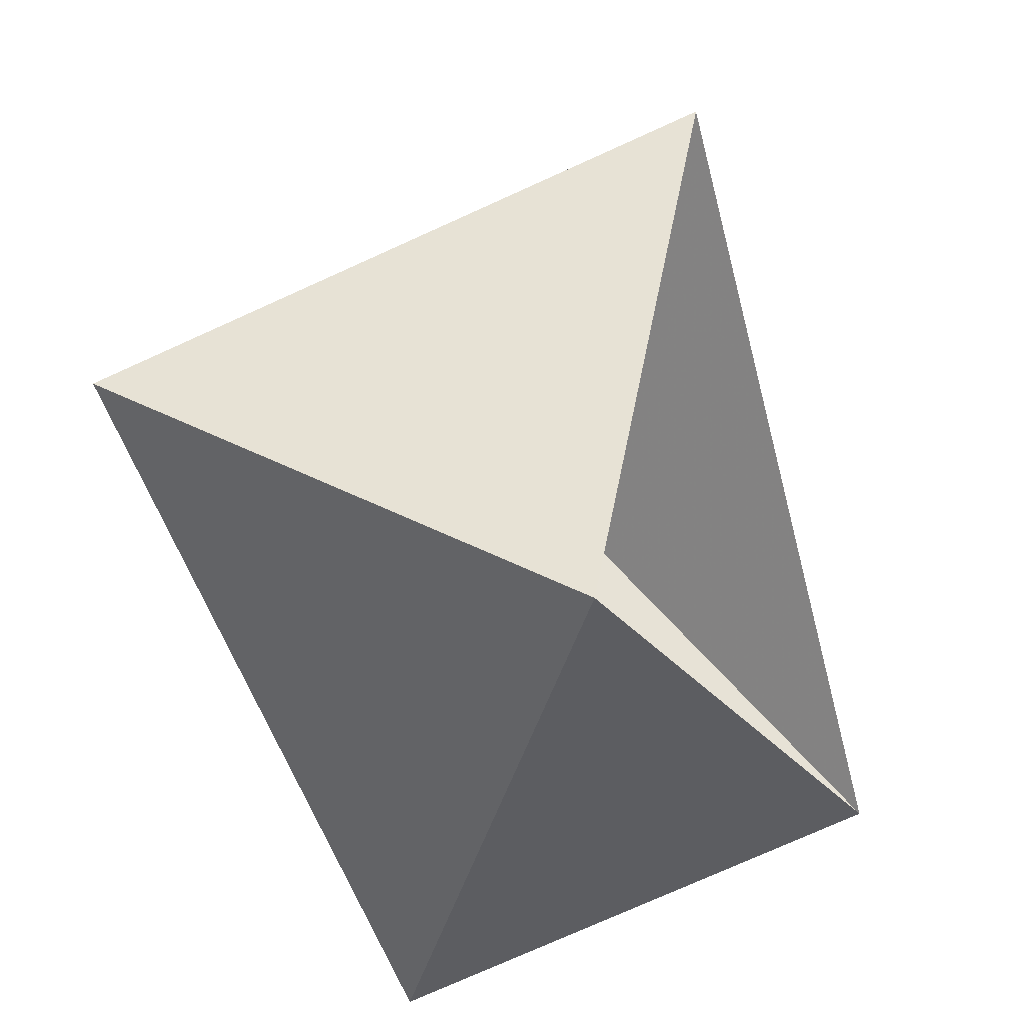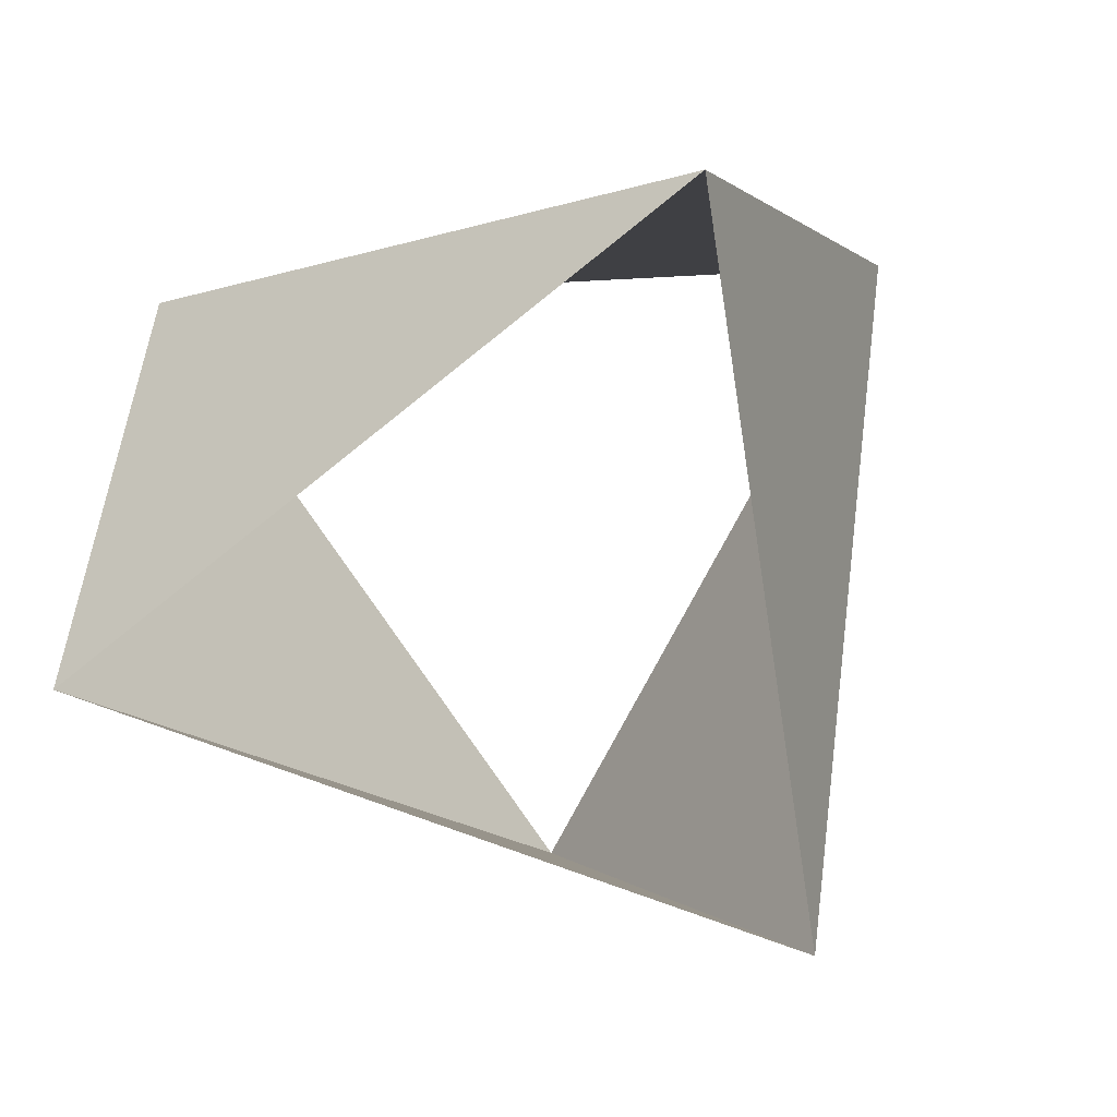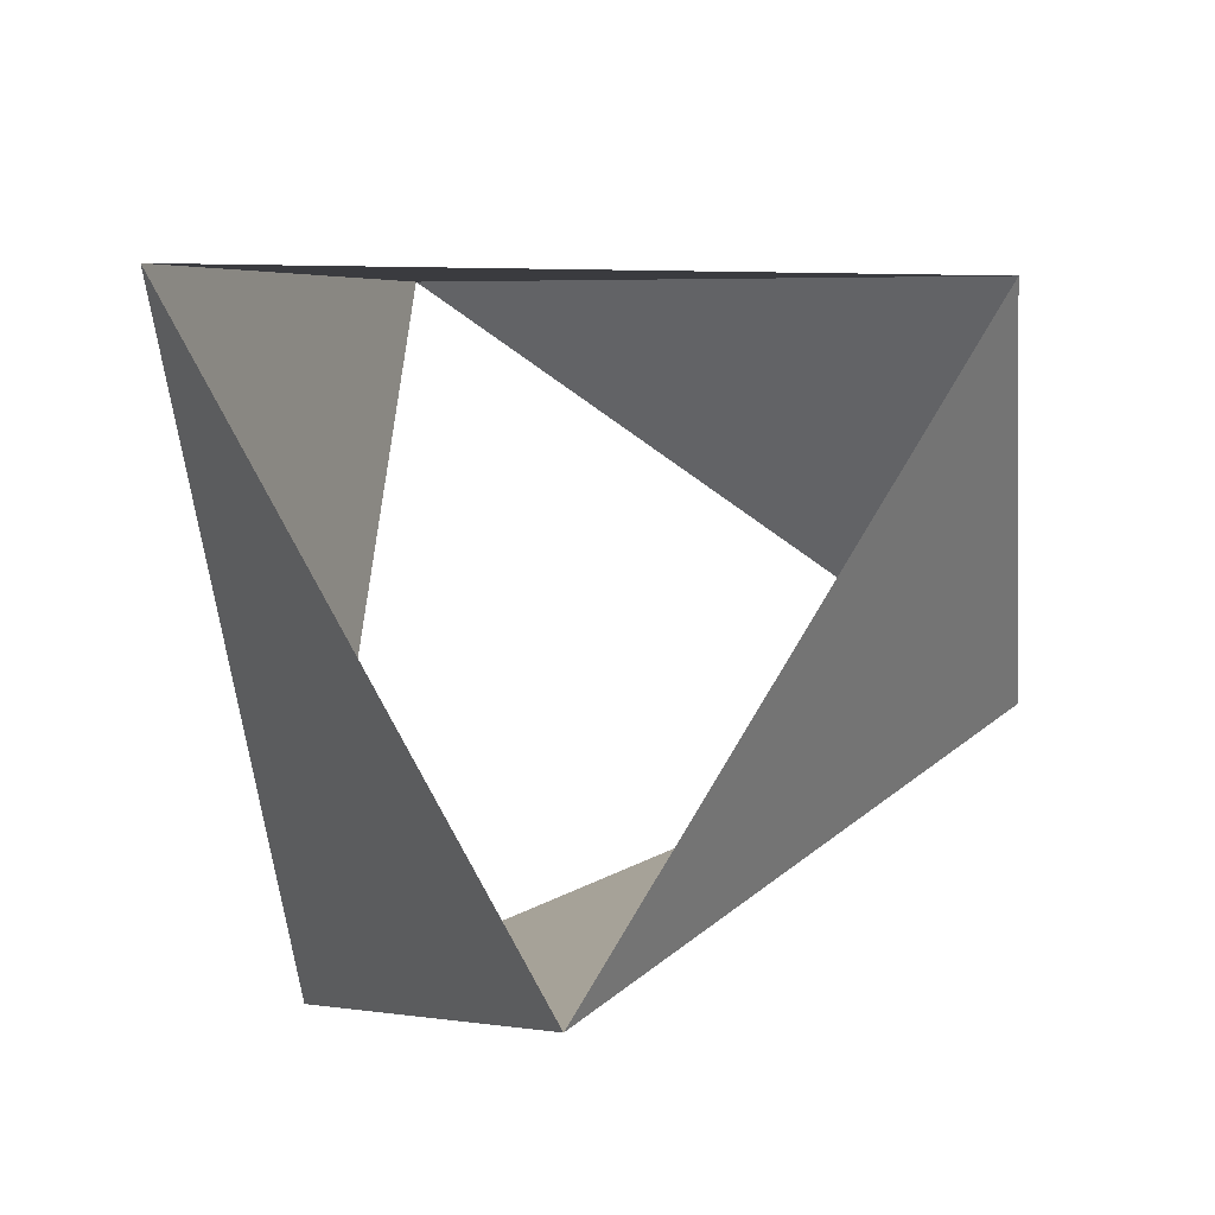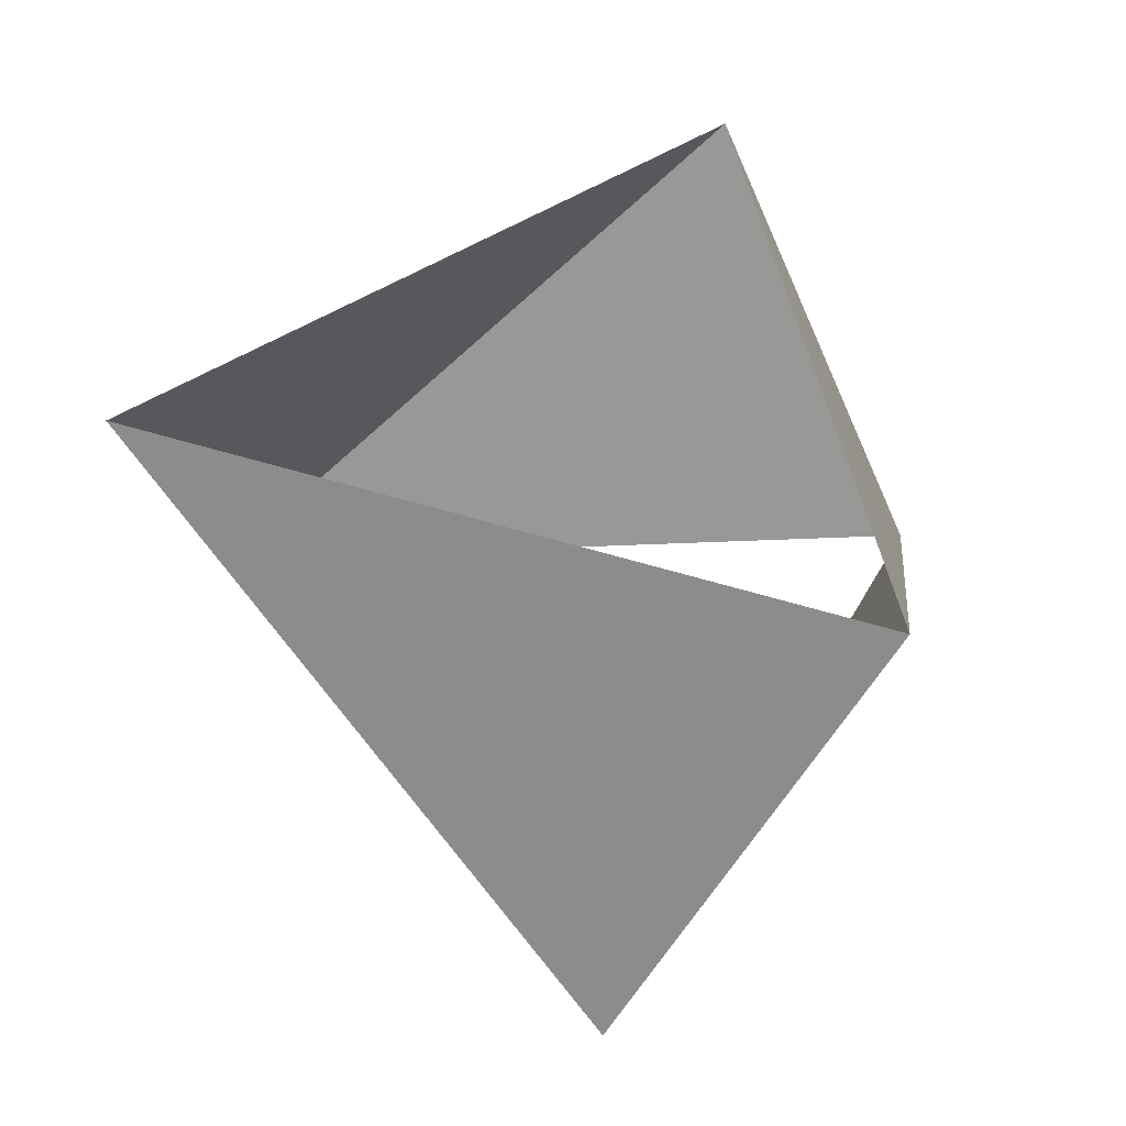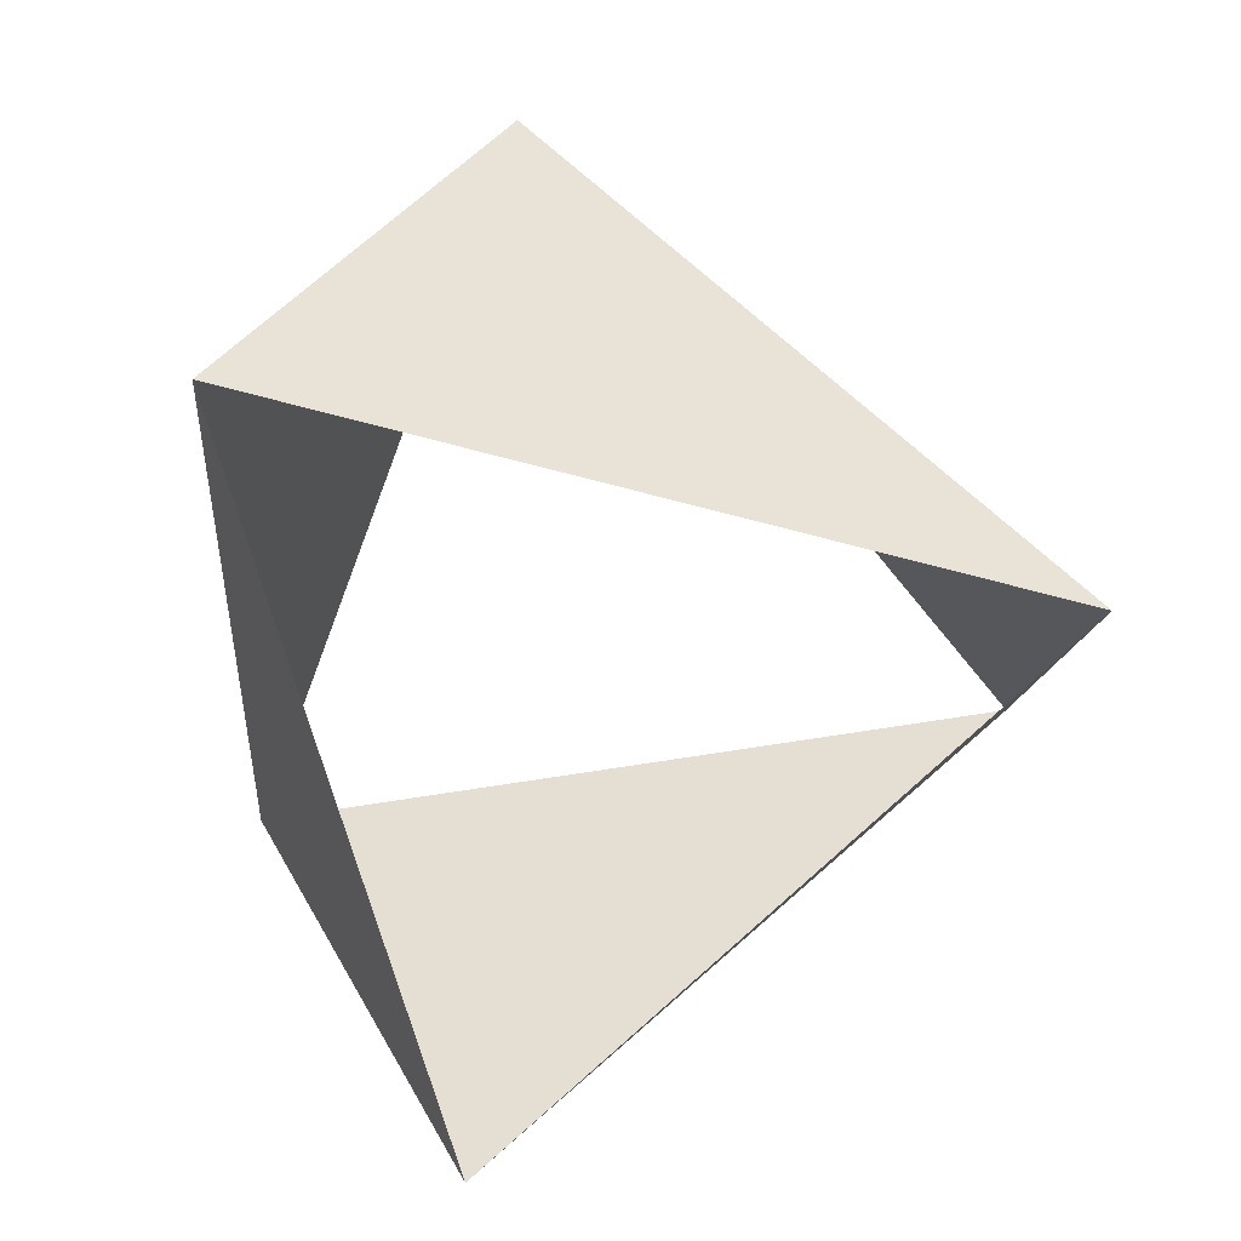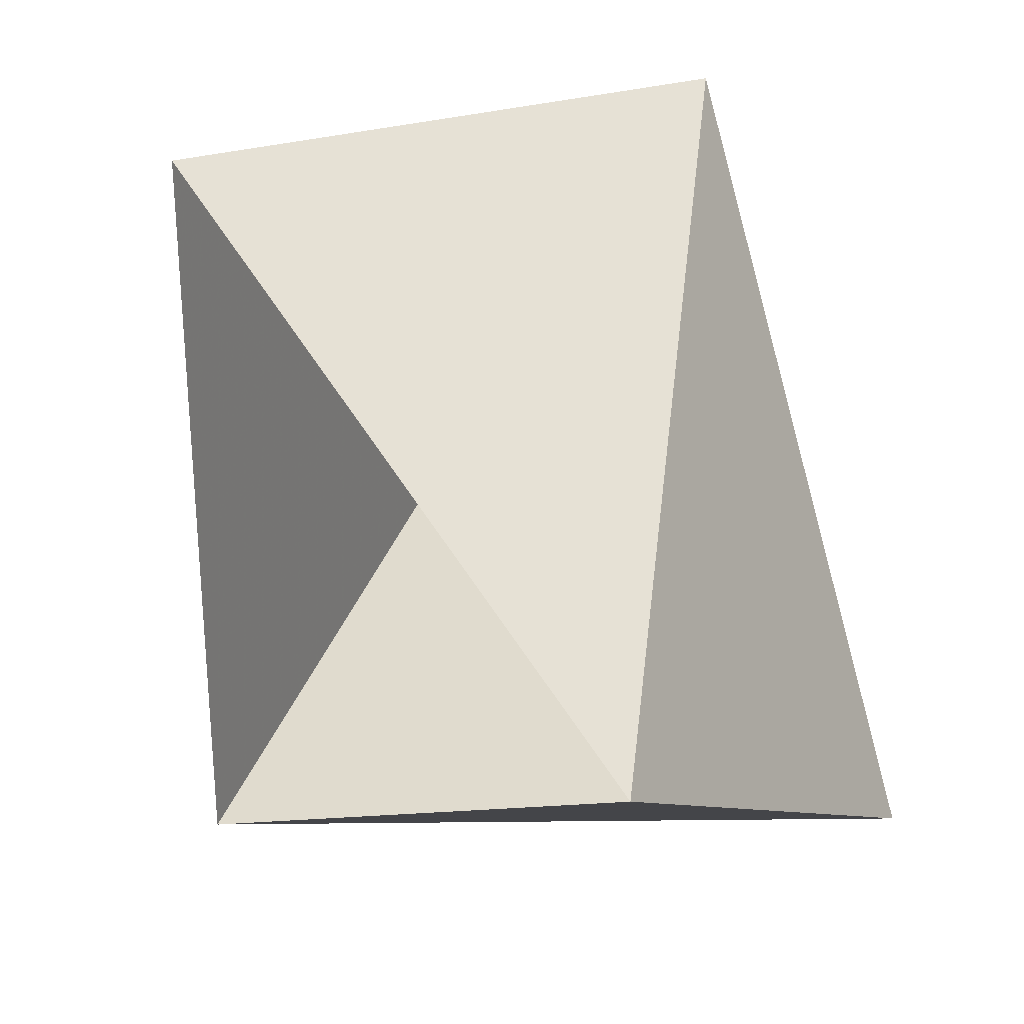
<metadata>
{"format":"obj","ext":"obj","renderer":"f3d","projection":"perspective","resolution":1024,"background":"white","views":[{"elev":-27.8,"azim":113.7,"up":"+Y"},{"elev":-71.9,"azim":33.0,"up":"+Z"},{"elev":73.0,"azim":90.9,"up":"+Z"},{"elev":44.3,"azim":171.0,"up":"+Z"},{"elev":-69.2,"azim":99.2,"up":"+Z"},{"elev":27.8,"azim":50.4,"up":"+Y"}]}
</metadata>
<code>
v 0.809 -0.5878 79
v 0.1045 0.9945 79
v -0.9135 -0.4067 79
v 1 -1.959e-15 80
v -0.5 0.866 80
v -0.5 -0.866 80
f 6 3 5
f 3 5 2
f 5 2 4
f 2 4 1
f 4 1 6
f 1 6 3

</code>
